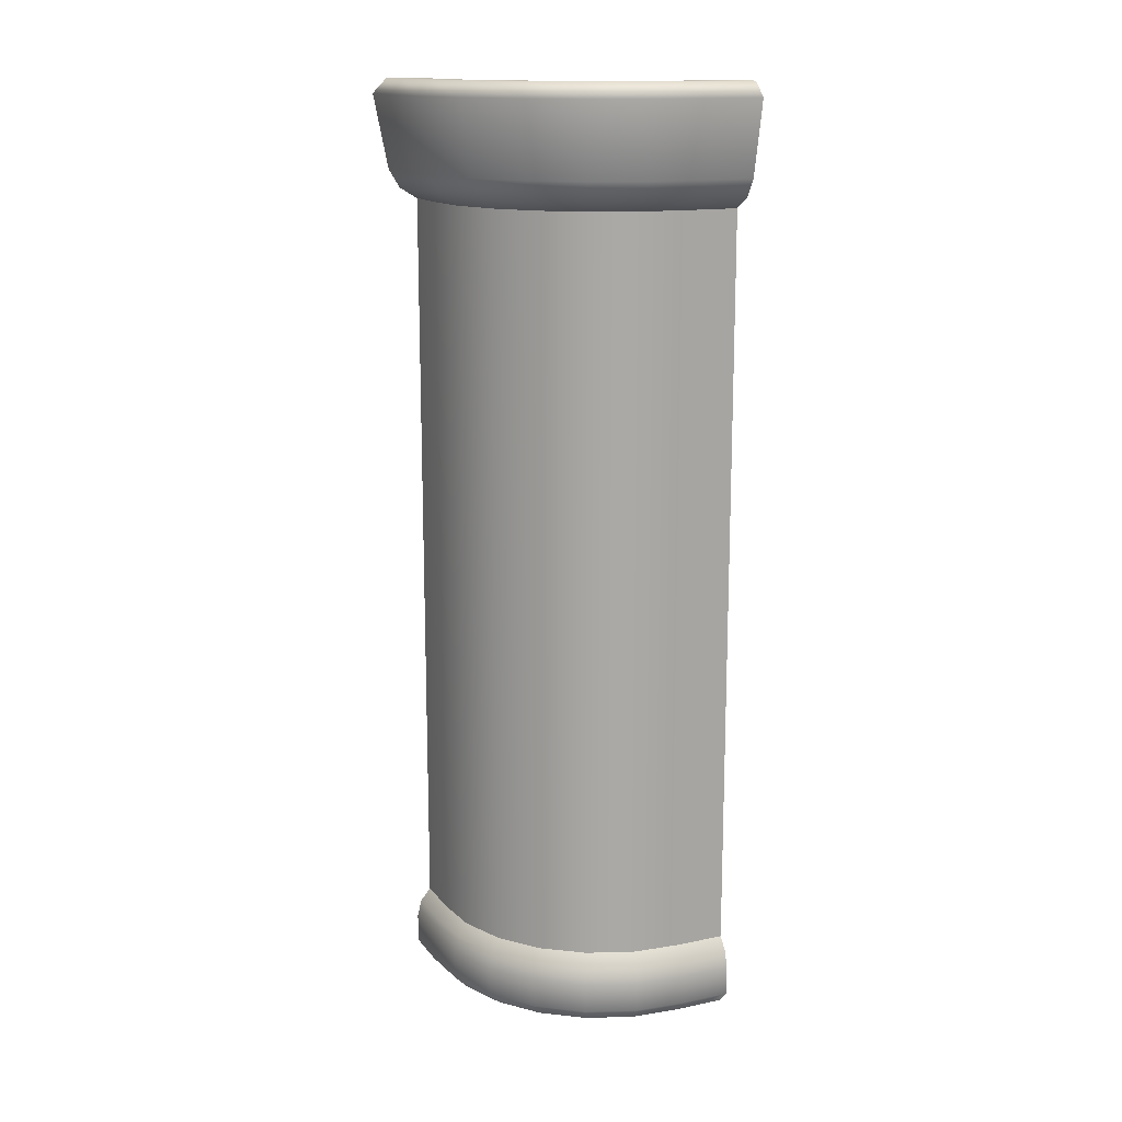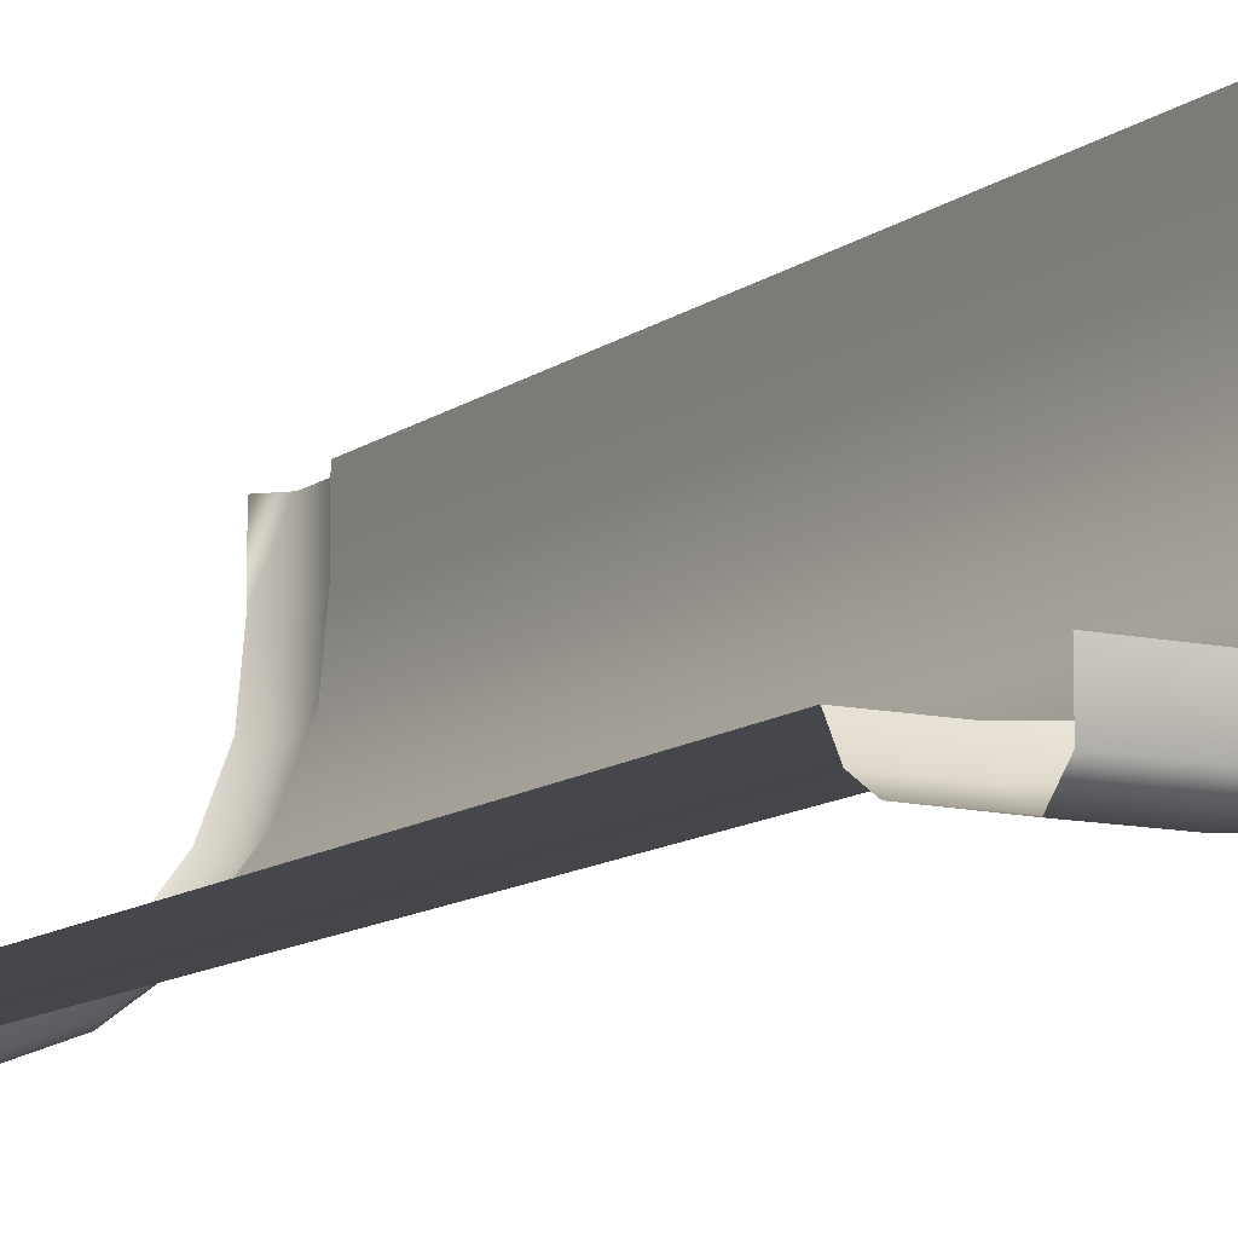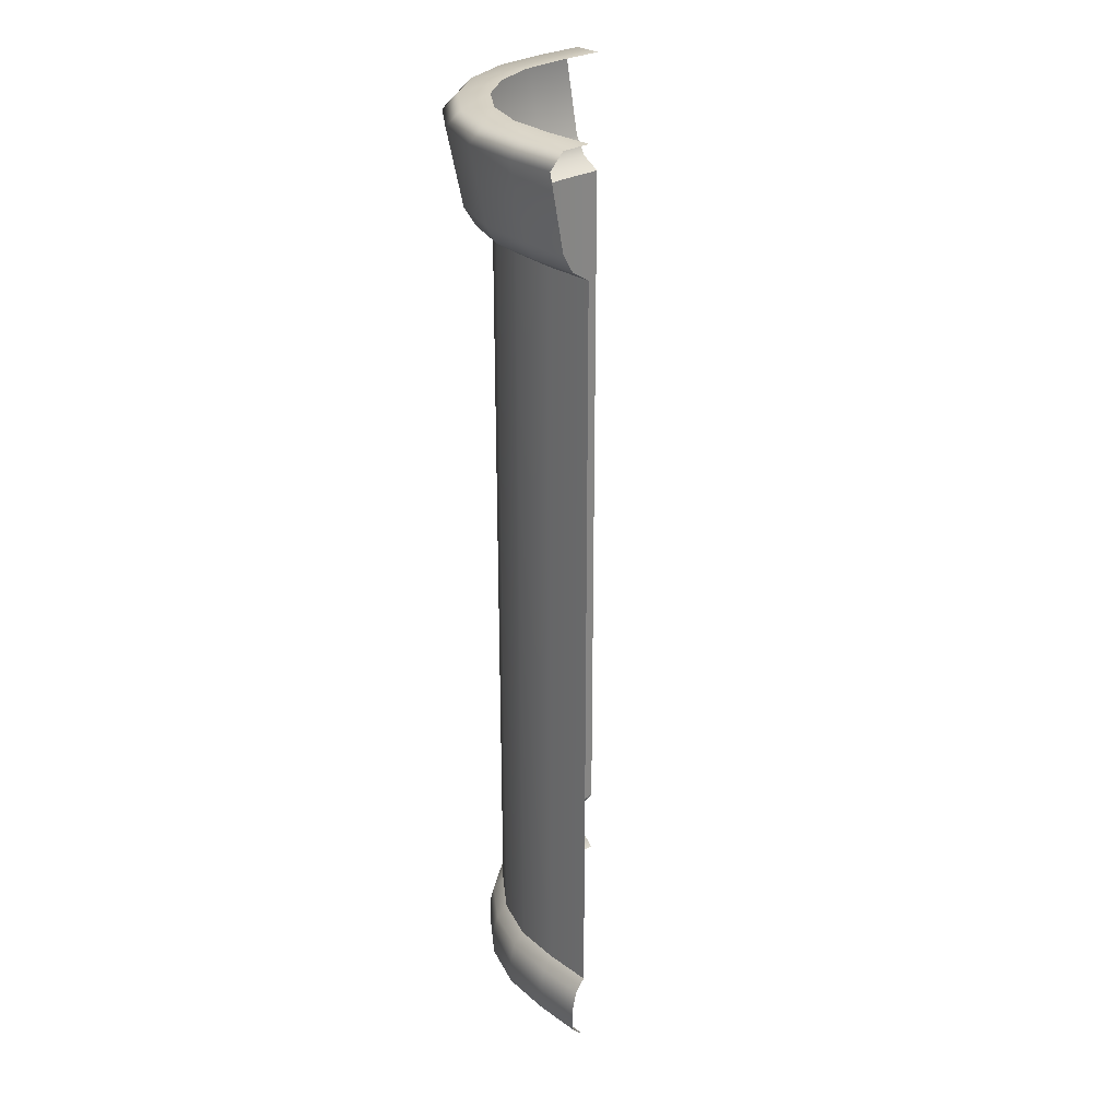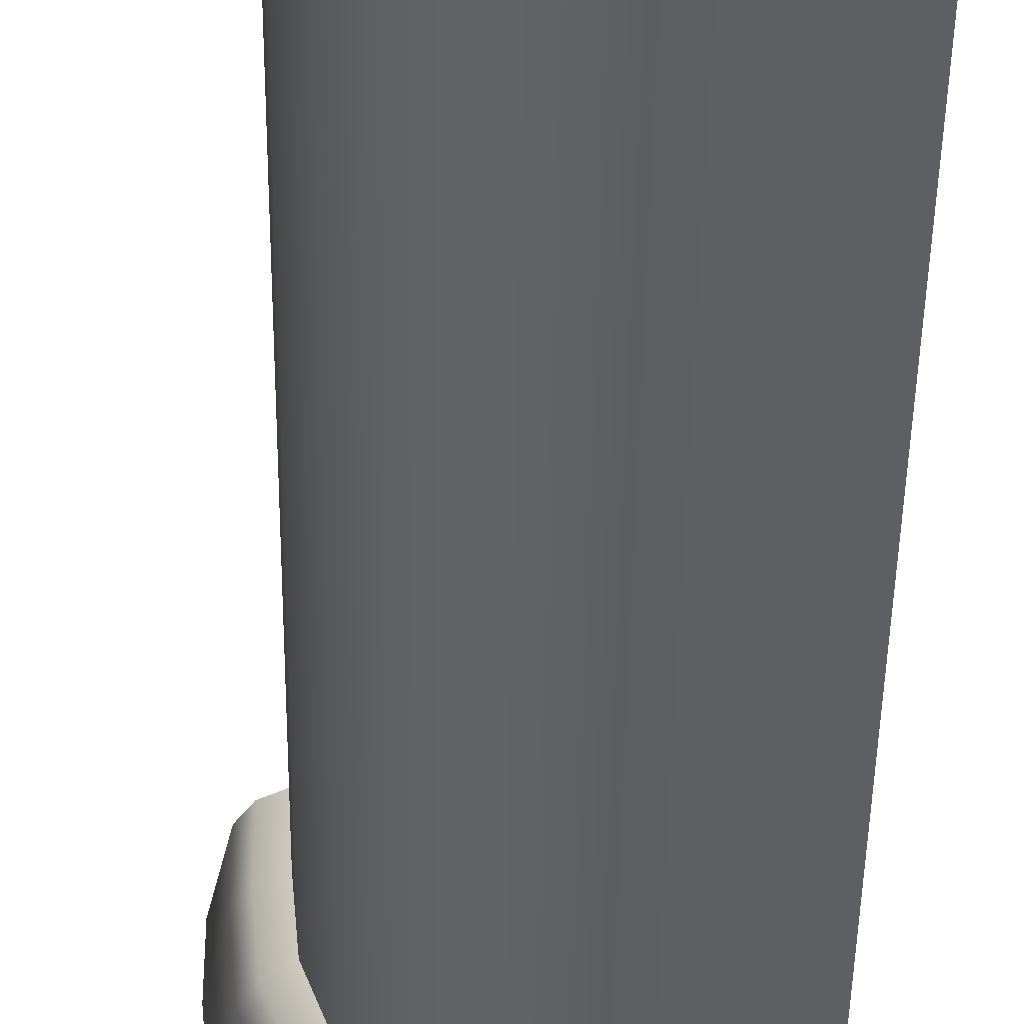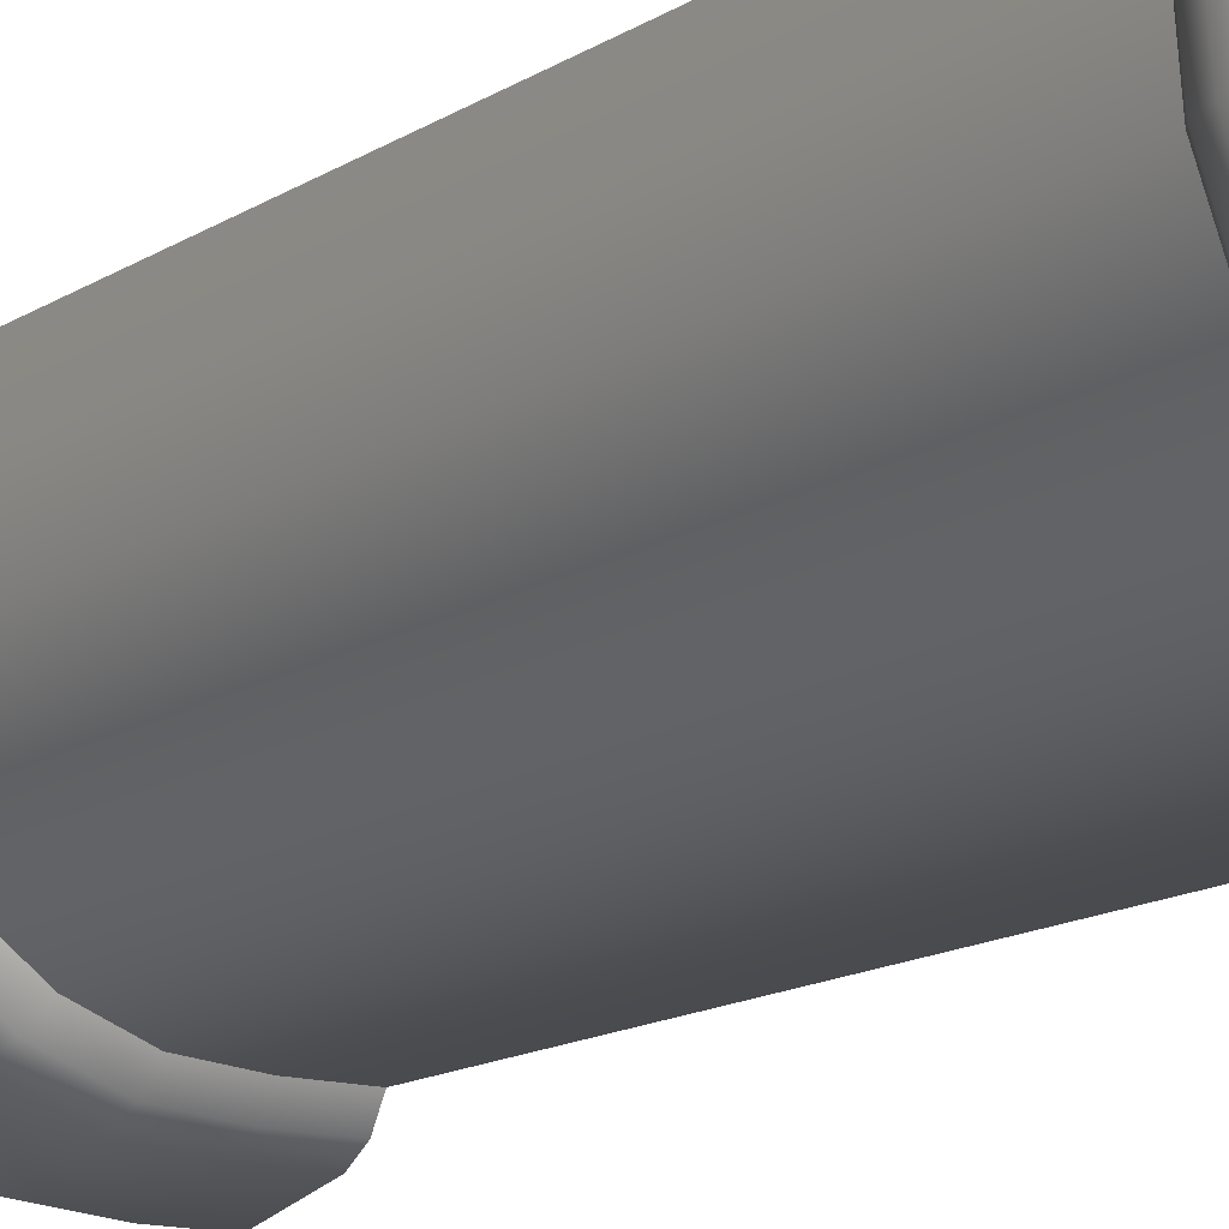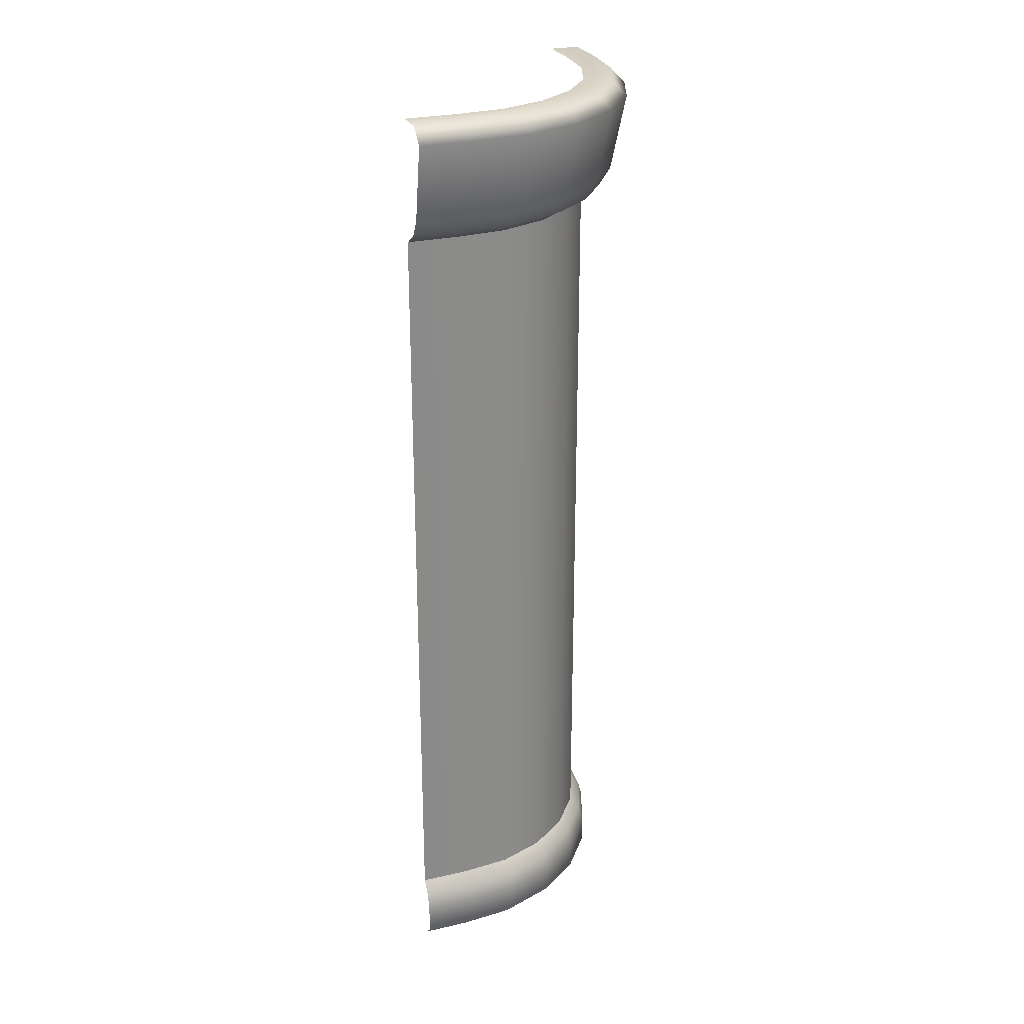
<metadata>
{"format":"obj","ext":"obj","renderer":"f3d","projection":"perspective","resolution":1024,"background":"white","views":[{"elev":15.0,"azim":-114.1,"up":"+Y"},{"elev":-11.0,"azim":150.5,"up":"+Z"},{"elev":27.3,"azim":-42.8,"up":"+Y"},{"elev":-41.1,"azim":-0.7,"up":"+Z"},{"elev":-13.6,"azim":-34.8,"up":"+Z"},{"elev":26.4,"azim":160.0,"up":"+Y"}]}
</metadata>
<code>
g wall_y16_A_cOUT
v -0.839 -7.889e-31 0
v 0 0 0
v 0 0.25 -0.25
v -0.839 0.25 -0.25
v -1.672 2.812e-17 0.07629
v 0 0.75 -0.25
v -1.728 0.25 -0.1674
v -2.453 3.118e-16 0.3754
v -0.839 0.75 -0.25
v 0 1.037 -0.1766
v -2.574 0.25 0.1567
v -3.121 1.147e-15 0.8785
v -0.839 1.037 -0.1766
v 0 1.25 0
v -0.839 1.25 0
v -1.728 0.75 -0.1674
v -1.712 1.037 -0.09583
v -1.672 1.25 0.07629
v -3.298 0.25 0.7017
v -3.624 2.787e-15 1.546
v -2.574 0.75 0.1567
v -2.539 1.037 0.2209
v -2.453 1.25 0.3754
v -3.843 0.25 1.425
v -3.924 5.424e-15 2.327
v -3.298 0.75 0.7017
v -3.246 1.037 0.7536
v -3.121 1.25 0.8785
v -4.167 0.25 2.271
v -4 9.149e-15 3.161
v -3.843 0.75 1.425
v -3.779 1.037 1.461
v -3.624 1.25 1.546
v -4.167 0.75 2.271
v -4.096 1.037 2.288
v -3.924 1.25 2.327
v -4.25 0.25 3.161
v -4.25 0.75 3.161
v -4.177 1.037 3.161
v -4 1.25 3.161
v -4 1.25 4
v -4.177 1.037 4
v -4.25 0.75 4
v -4.25 0.25 4
v -4 1.325e-14 4
v -0.839 1.25 0
v 0 1.25 0
v 0 6 0
v -0.839 6 3.815e-06
v -1.672 1.25 0.07629
v -1.672 6 0.07629
v -2.453 1.25 0.3754
v -2.453 6 0.3754
v -3.121 1.25 0.8785
v -3.121 6 0.8785
v -3.624 1.25 1.546
v -3.624 6 1.546
v -3.924 1.25 2.327
v -3.924 6 2.327
v -4 1.25 3.161
v -4 6 3.161
v -4 6 4
v -4 1.25 4
v 0 14 0
v -0.839 6 3.815e-06
v 0 6 0
v -0.839 14 3.815e-06
v -1.672 6 0.07629
v -1.672 14 0.07629
v -2.453 6 0.3754
v -2.453 14 0.3754
v -3.121 6 0.8785
v -3.121 14 0.8785
v 0 14.19 -0.3117
v -0.839 14 3.815e-06
v 0 14 0
v -0.839 14.19 -0.3117
v 0 14.5 -0.5
v -1.672 14 0.07629
v -0.839 14.5 -0.5
v 0 15.75 -0.75
v -1.742 14.19 -0.2275
v -2.453 14 0.3754
v -0.839 15.75 -0.75
v 0 16 -0.5
v -2.604 14.19 0.1027
v -3.121 14 0.8785
v -1.784 14.5 -0.411
v -0.839 16 -0.5
v 0 16 0
v -0.839 16 0
v -3.342 14.19 0.6581
v -3.624 14 1.546
v -2.695 14.5 -0.06199
v -1.84 15.75 -0.6546
v -1.784 16 -0.411
v -1.672 16 0.07629
v -3.897 14.19 1.395
v -3.924 14 2.327
v -2.816 15.75 -0.2807
v -2.695 16 -0.06199
v -2.453 16 0.3754
v -3.475 14.5 0.5249
v -4.227 14.19 2.257
v -4 14 3.161
v -3.475 16 0.5249
v -3.121 16 0.8785
v -3.651 15.75 0.3482
v -4.062 14.5 1.304
v -4.312 14.19 3.161
v -4 14 4
v -4.312 14.19 4
v -4.062 16 1.304
v -3.624 16 1.546
v -4.28 15.75 1.183
v -4.411 14.5 2.215
v -4.5 14.5 3.161
v -4.5 14.5 4
v -4.655 15.75 2.159
v -4.411 16 2.215
v -3.924 16 2.327
v -4.75 15.75 3.161
v -4.75 15.75 4
v -4.5 16 3.161
v -4 16 3.161
v -4.5 16 4
v -4 16 4
v -3.121 14 0.8785
v -3.624 6 1.546
v -3.121 6 0.8785
v -3.624 14 1.546
v -3.924 6 2.327
v -3.924 14 2.327
v -4 6 3.161
v -4 14 3.161
v -4 6 4
v -4 14 4
g wall_y16_A_cOUT_0
f 3 2 1
f 4 3 1
f 4 1 5
f 6 3 4
f 7 4 5
f 7 5 8
f 9 6 4
f 9 4 7
f 10 6 9
f 11 7 8
f 11 8 12
f 13 10 9
f 14 10 13
f 15 14 13
f 16 9 7
f 13 9 16
f 16 7 11
f 15 13 17
f 17 13 16
f 18 15 17
f 19 11 12
f 19 12 20
f 21 16 11
f 17 16 21
f 21 11 19
f 18 17 22
f 22 17 21
f 23 18 22
f 24 19 20
f 24 20 25
f 26 21 19
f 22 21 26
f 26 19 24
f 23 22 27
f 27 22 26
f 28 23 27
f 29 24 25
f 29 25 30
f 31 26 24
f 27 26 31
f 31 24 29
f 28 27 32
f 32 27 31
f 33 28 32
f 34 31 29
f 32 31 34
f 33 32 35
f 35 32 34
f 36 33 35
f 37 29 30
f 34 29 37
f 35 34 38
f 38 34 37
f 36 35 39
f 39 35 38
f 40 36 39
f 40 39 41
f 39 42 41
f 39 38 42
f 38 43 42
f 38 37 43
f 37 44 43
f 37 30 44
f 30 45 44
f 48 47 46
f 49 48 46
f 49 46 50
f 51 49 50
f 51 50 52
f 53 51 52
f 53 52 54
f 55 53 54
f 55 54 56
f 57 55 56
f 57 56 58
f 59 57 58
f 59 58 60
f 61 59 60
f 61 60 62
f 60 63 62
f 66 65 64
f 65 67 64
f 65 68 67
f 68 69 67
f 68 70 69
f 70 71 69
f 70 72 71
f 72 73 71
f 76 75 74
f 75 77 74
f 78 74 77
f 75 79 77
f 80 78 77
f 78 80 81
f 79 82 77
f 80 77 82
f 79 83 82
f 80 84 81
f 81 84 85
f 83 86 82
f 83 87 86
f 88 80 82
f 80 88 84
f 88 82 86
f 84 89 85
f 85 89 90
f 89 91 90
f 87 92 86
f 87 93 92
f 94 88 86
f 94 86 92
f 88 95 84
f 84 95 89
f 88 94 95
f 89 96 91
f 95 96 89
f 96 97 91
f 93 98 92
f 93 99 98
f 94 100 95
f 95 100 96
f 96 101 97
f 100 101 96
f 101 102 97
f 103 94 92
f 94 103 100
f 103 92 98
f 99 104 98
f 99 105 104
f 101 106 102
f 106 107 102
f 100 108 101
f 103 108 100
f 108 106 101
f 109 103 98
f 103 109 108
f 109 98 104
f 105 110 104
f 105 111 110
f 111 112 110
f 106 113 107
f 113 114 107
f 108 115 106
f 109 115 108
f 115 113 106
f 116 109 104
f 116 104 110
f 109 116 115
f 117 110 112
f 117 116 110
f 118 117 112
f 116 119 115
f 115 119 113
f 116 117 119
f 113 120 114
f 119 120 113
f 120 121 114
f 117 118 122
f 117 122 119
f 119 122 120
f 118 123 122
f 120 124 121
f 122 124 120
f 122 123 124
f 124 125 121
f 123 126 124
f 124 126 125
f 126 127 125
f 130 129 128
f 129 131 128
f 129 132 131
f 132 133 131
f 132 134 133
f 134 135 133
f 134 136 135
f 136 137 135

</code>
